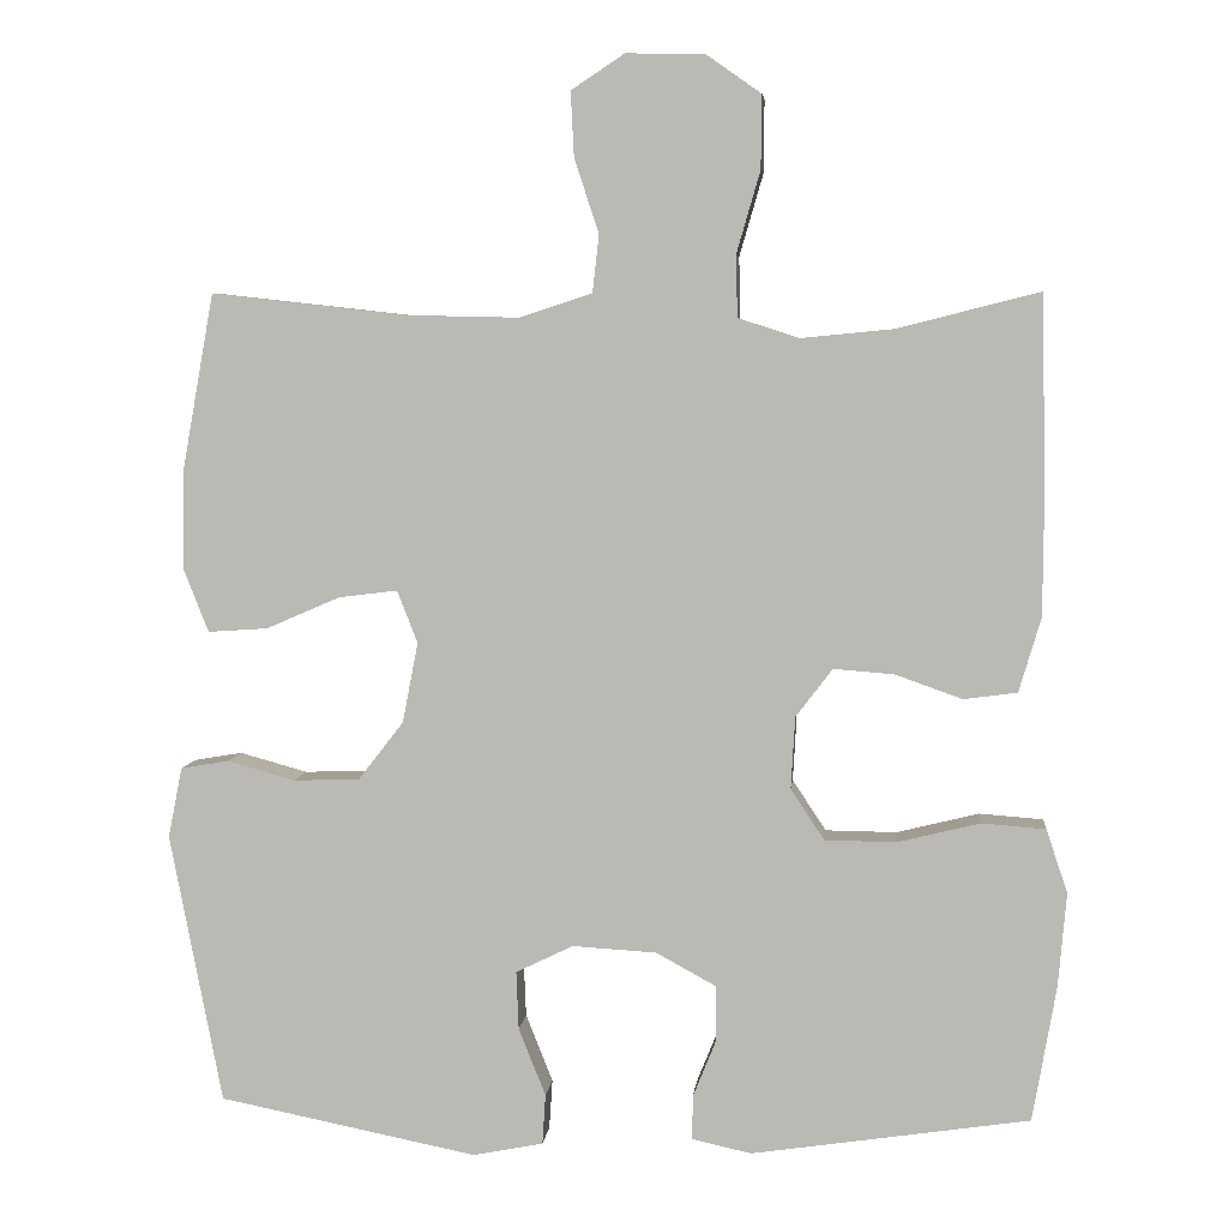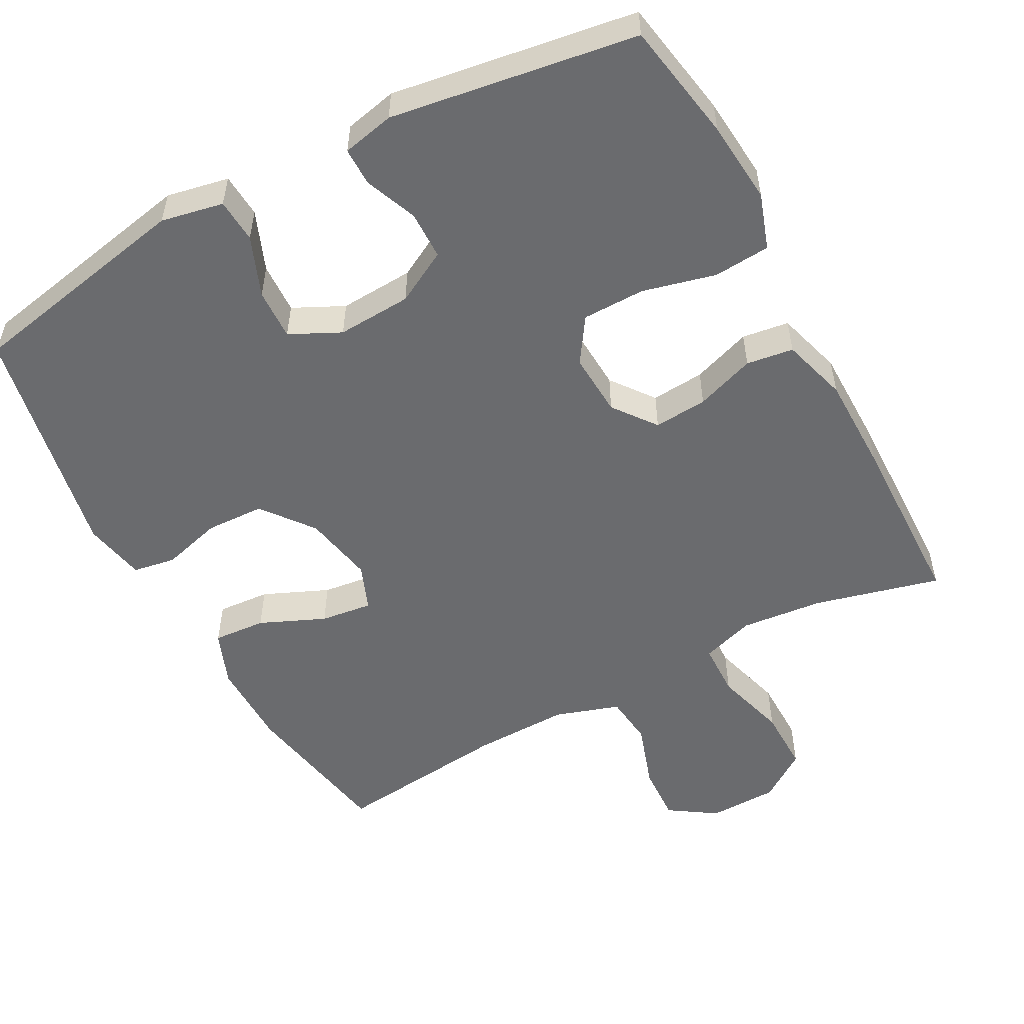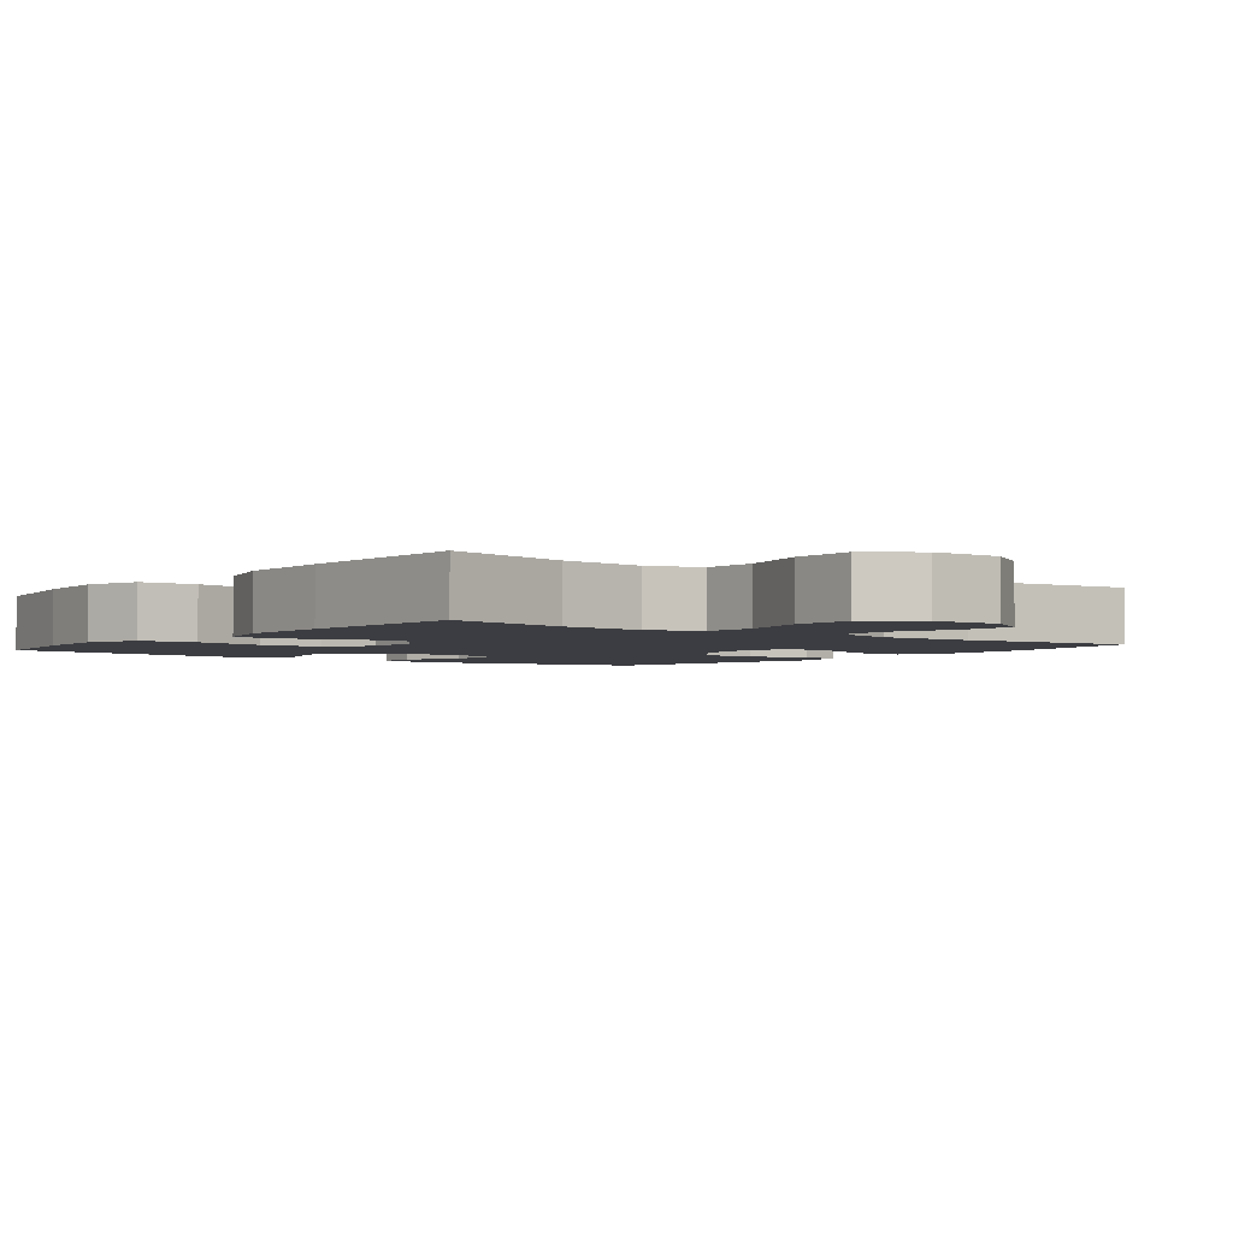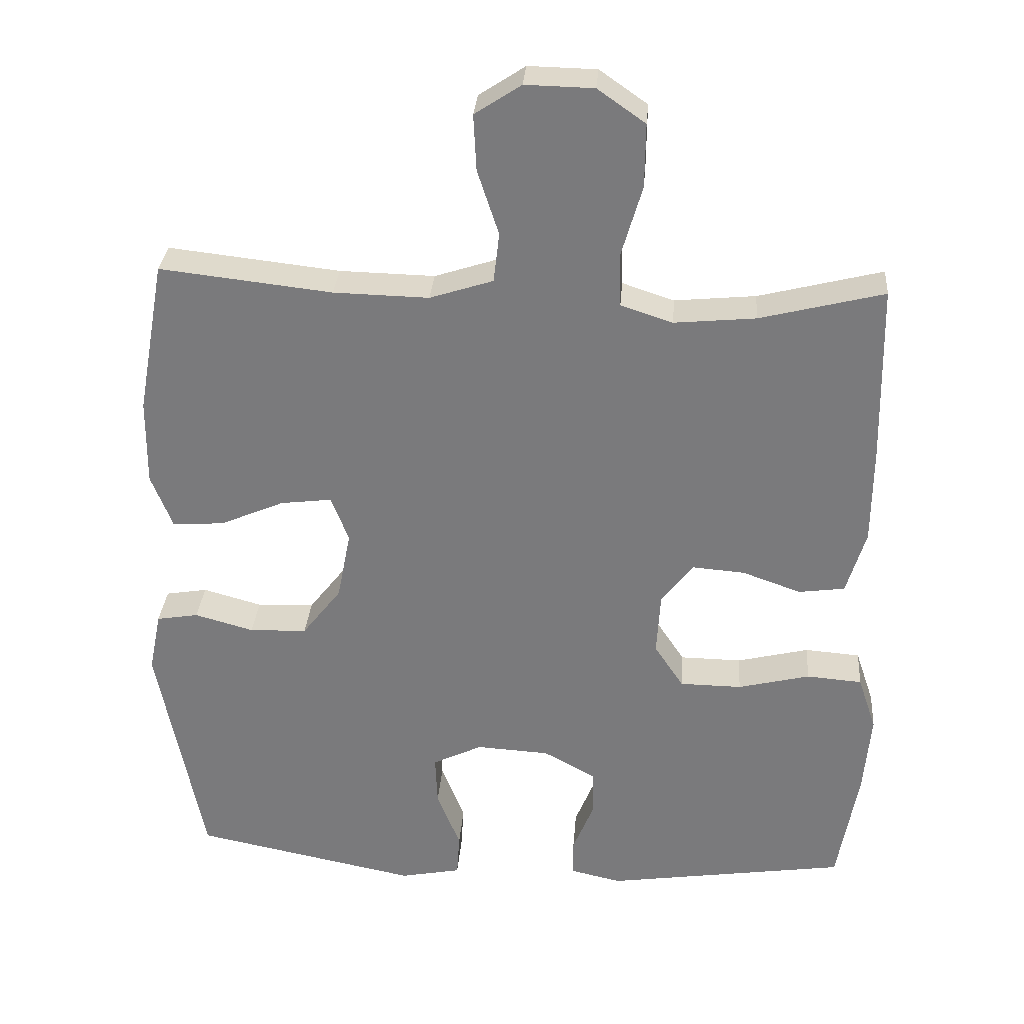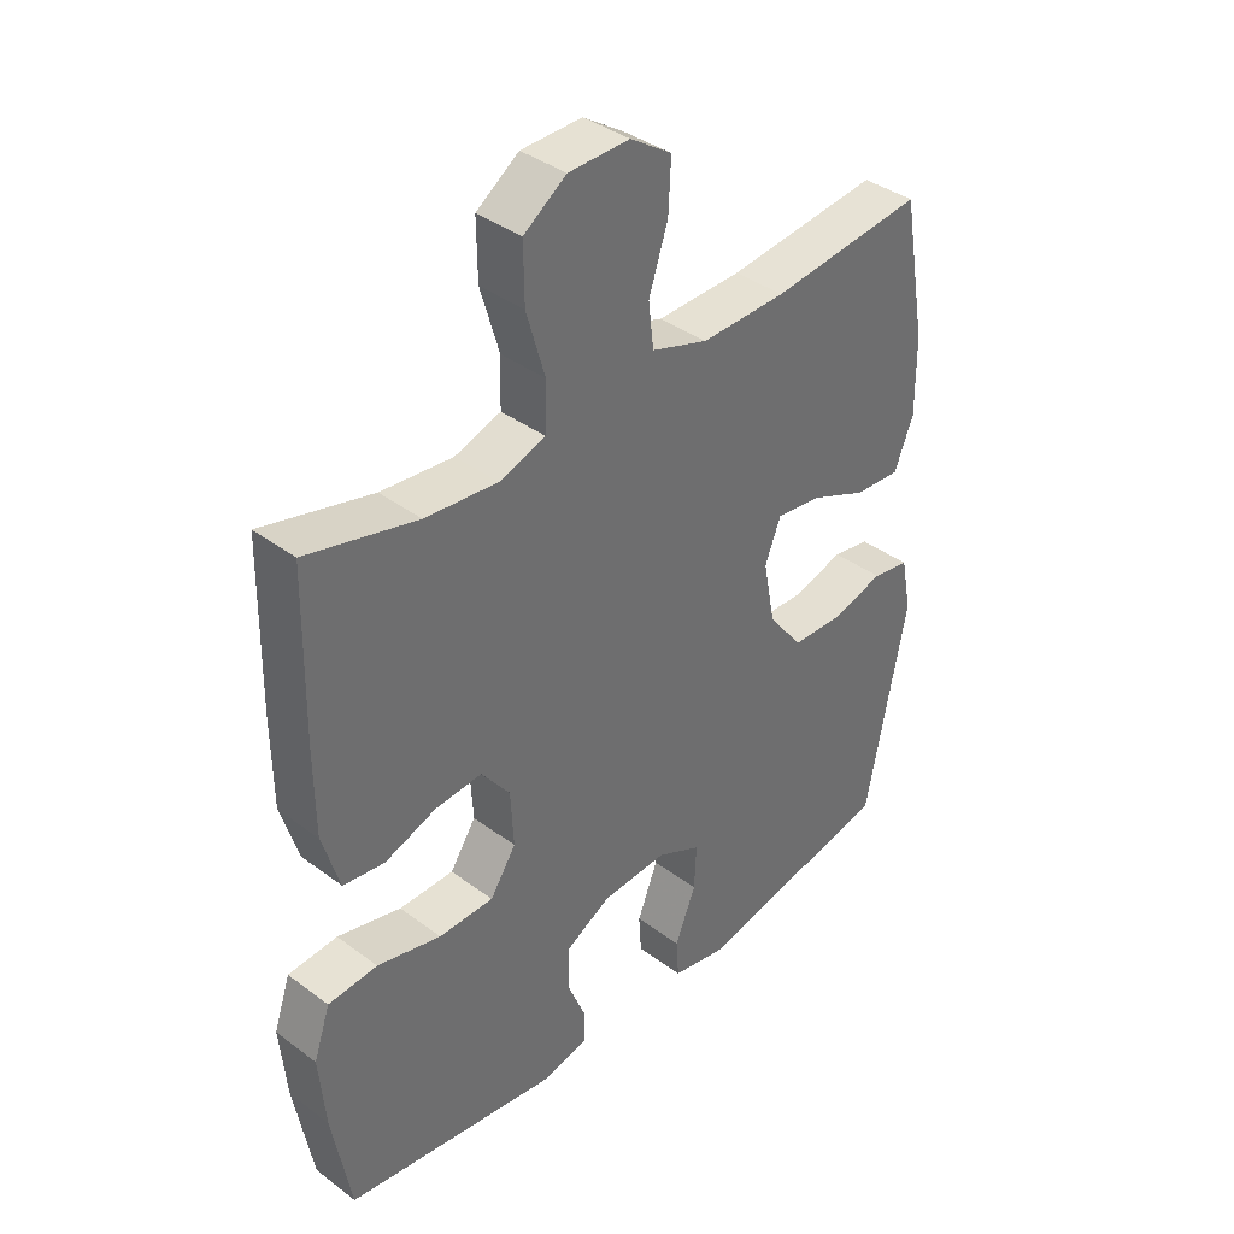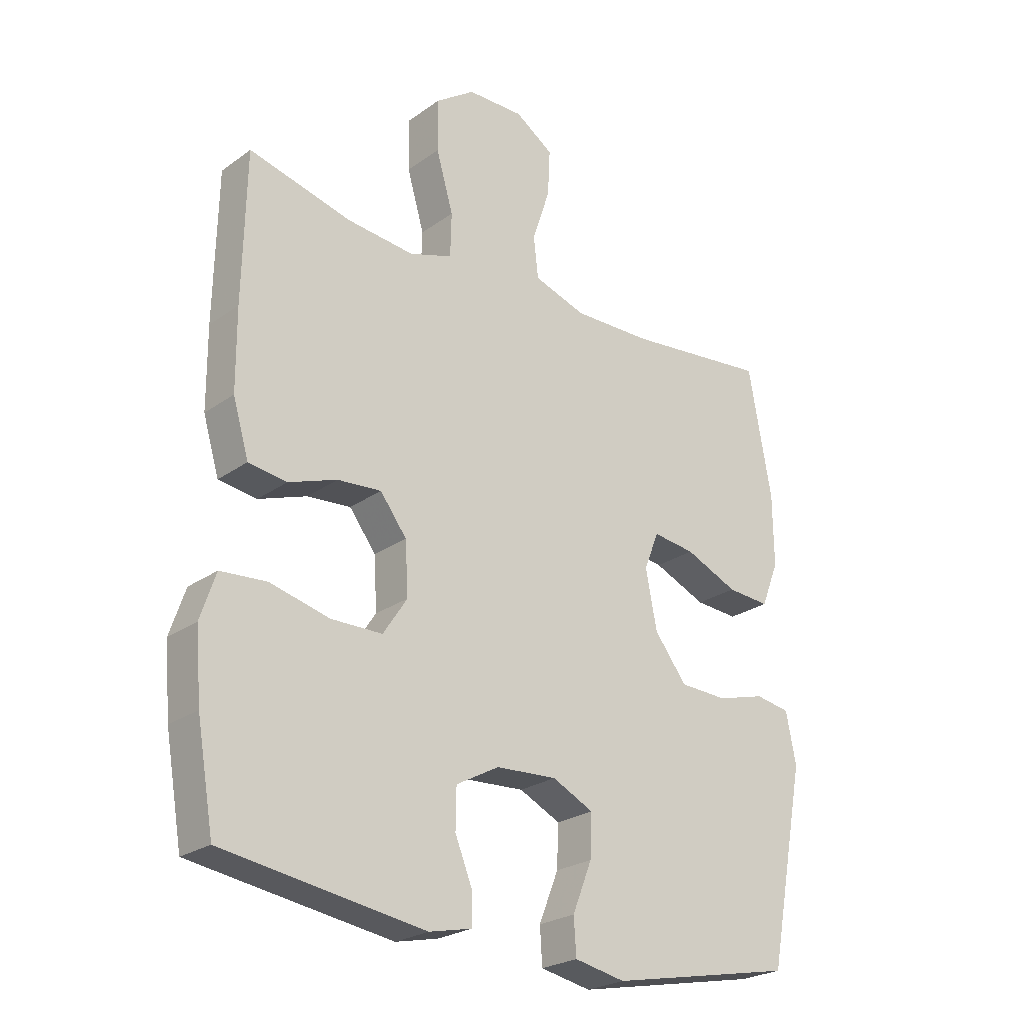
<metadata>
{"format":"obj","ext":"obj","renderer":"f3d","projection":"perspective","resolution":1024,"background":"white","views":[{"elev":5.4,"azim":-174.3,"up":"+Z"},{"elev":-53.4,"azim":-151.8,"up":"+Y"},{"elev":-2.9,"azim":-37.6,"up":"+Y"},{"elev":31.2,"azim":-175.5,"up":"+Z"},{"elev":38.3,"azim":-46.7,"up":"+Z"},{"elev":-24.6,"azim":-40.8,"up":"+Z"}]}
</metadata>
<code>
v -0.5 0.07 -0.5
v -0.529 0.07 -0.334
v -0.539 0.07 -0.219
v -0.513 0.07 -0.142
v -0.435 0.07 -0.136
v -0.334 0.07 -0.161
v -0.247 0.07 -0.16
v -0.206 0.07 -0.098
v -0.211 0.07 -0.01
v -0.256 0.07 0.049
v -0.33 0.07 0.043
v -0.412 0.07 0.014
v -0.477 0.07 0.023
v -0.504 0.07 0.114
v -0.505 0.07 0.249
v -0.5 0.07 0.5
v -0.326 0.07 0.456
v -0.212 0.07 0.445
v -0.139 0.07 0.469
v -0.137 0.07 0.544
v -0.166 0.07 0.644
v -0.167 0.07 0.733
v -0.1 0.07 0.78
v -0.004 0.07 0.782
v 0.061 0.07 0.739
v 0.057 0.07 0.66
v 0.027 0.07 0.569
v 0.035 0.07 0.499
v 0.124 0.07 0.47
v 0.258 0.07 0.473
v 0.5 0.07 0.5
v 0.539 0.07 0.283
v 0.54 0.07 0.162
v 0.51 0.07 0.086
v 0.437 0.07 0.091
v 0.347 0.07 0.13
v 0.275 0.07 0.139
v 0.25 0.07 0.075
v 0.269 0.07 -0.023
v 0.324 0.07 -0.094
v 0.405 0.07 -0.097
v 0.488 0.07 -0.074
v 0.547 0.07 -0.084
v 0.564 0.07 -0.17
v 0.5 0.07 -0.5
v 0.184 0.07 -0.563
v 0.098 0.07 -0.546
v 0.094 0.07 -0.485
v 0.127 0.07 -0.402
v 0.13 0.07 -0.331
v 0.06 0.07 -0.297
v -0.043 0.07 -0.303
v -0.116 0.07 -0.343
v -0.117 0.07 -0.41
v -0.088 0.07 -0.482
v -0.088 0.07 -0.535
v -0.16 0.07 -0.551
v -0.5 0 -0.5
v -0.529 0 -0.334
v -0.539 0 -0.219
v -0.513 0 -0.142
v -0.435 0 -0.136
v -0.334 0 -0.161
v -0.247 0 -0.16
v -0.206 0 -0.098
v -0.211 0 -0.01
v -0.256 0 0.049
v -0.33 0 0.043
v -0.412 0 0.014
v -0.477 0 0.023
v -0.504 0 0.114
v -0.505 0 0.249
v -0.5 0 0.5
v -0.326 0 0.456
v -0.212 0 0.445
v -0.139 0 0.469
v -0.137 0 0.544
v -0.166 0 0.644
v -0.167 0 0.733
v -0.1 0 0.78
v -0.004 0 0.782
v 0.061 0 0.739
v 0.057 0 0.66
v 0.027 0 0.569
v 0.035 0 0.499
v 0.124 0 0.47
v 0.258 0 0.473
v 0.5 0 0.5
v 0.539 0 0.283
v 0.54 0 0.162
v 0.51 0 0.086
v 0.437 0 0.091
v 0.347 0 0.13
v 0.275 0 0.139
v 0.25 0 0.075
v 0.269 0 -0.023
v 0.324 0 -0.094
v 0.405 0 -0.097
v 0.488 0 -0.074
v 0.547 0 -0.084
v 0.564 0 -0.17
v 0.5 0 -0.5
v 0.184 0 -0.563
v 0.098 0 -0.546
v 0.094 0 -0.485
v 0.127 0 -0.402
v 0.13 0 -0.331
v 0.06 0 -0.297
v -0.043 0 -0.303
v -0.116 0 -0.343
v -0.117 0 -0.41
v -0.088 0 -0.482
v -0.088 0 -0.535
v -0.16 0 -0.551
f 4 5 6
f 3 4 6
f 2 3 6
f 1 2 6
f 57 1 6
f 56 57 6
f 55 56 6
f 54 55 6
f 53 54 6 7
f 52 53 7 8
f 51 52 8 9
f 50 51 9 10
f 47 48 49
f 46 47 49
f 45 46 49
f 44 45 49
f 43 44 49
f 42 43 49
f 41 42 49
f 40 41 49 50
f 39 40 50 10
f 34 35 36
f 33 34 36
f 32 33 36
f 31 32 36
f 30 31 36
f 29 30 36 37
f 28 29 37 38
f 25 26 27
f 24 25 27
f 23 24 27
f 22 23 27
f 21 22 27
f 20 21 27
f 19 20 27 28
f 38 39 10
f 28 38 10
f 19 28 10
f 18 19 10
f 15 16 17
f 14 15 17
f 13 14 17
f 12 13 17
f 11 12 17
f 10 11 17 18
f 63 62 61
f 63 61 60
f 63 60 59
f 63 59 58
f 63 58 114
f 63 114 113
f 63 113 112
f 63 112 111
f 64 63 111 110
f 65 64 110 109
f 66 65 109 108
f 67 66 108 107
f 106 105 104
f 106 104 103
f 106 103 102
f 106 102 101
f 106 101 100
f 106 100 99
f 106 99 98
f 107 106 98 97
f 67 107 97 96
f 93 92 91
f 93 91 90
f 93 90 89
f 93 89 88
f 93 88 87
f 94 93 87 86
f 95 94 86 85
f 84 83 82
f 84 82 81
f 84 81 80
f 84 80 79
f 84 79 78
f 84 78 77
f 85 84 77 76
f 67 96 95
f 67 95 85
f 67 85 76
f 67 76 75
f 74 73 72
f 74 72 71
f 74 71 70
f 74 70 69
f 74 69 68
f 75 74 68 67
f 1 58 59 2
f 2 59 60 3
f 3 60 61 4
f 4 61 62 5
f 5 62 63 6
f 6 63 64 7
f 7 64 65 8
f 8 65 66 9
f 9 66 67 10
f 10 67 68 11
f 11 68 69 12
f 12 69 70 13
f 13 70 71 14
f 14 71 72 15
f 15 72 73 16
f 16 73 74 17
f 17 74 75 18
f 18 75 76 19
f 19 76 77 20
f 20 77 78 21
f 21 78 79 22
f 22 79 80 23
f 23 80 81 24
f 24 81 82 25
f 25 82 83 26
f 26 83 84 27
f 27 84 85 28
f 28 85 86 29
f 29 86 87 30
f 30 87 88 31
f 31 88 89 32
f 32 89 90 33
f 33 90 91 34
f 34 91 92 35
f 35 92 93 36
f 36 93 94 37
f 37 94 95 38
f 38 95 96 39
f 39 96 97 40
f 40 97 98 41
f 41 98 99 42
f 42 99 100 43
f 43 100 101 44
f 44 101 102 45
f 45 102 103 46
f 46 103 104 47
f 47 104 105 48
f 48 105 106 49
f 49 106 107 50
f 50 107 108 51
f 51 108 109 52
f 52 109 110 53
f 53 110 111 54
f 54 111 112 55
f 55 112 113 56
f 56 113 114 57
f 57 114 58 1

</code>
